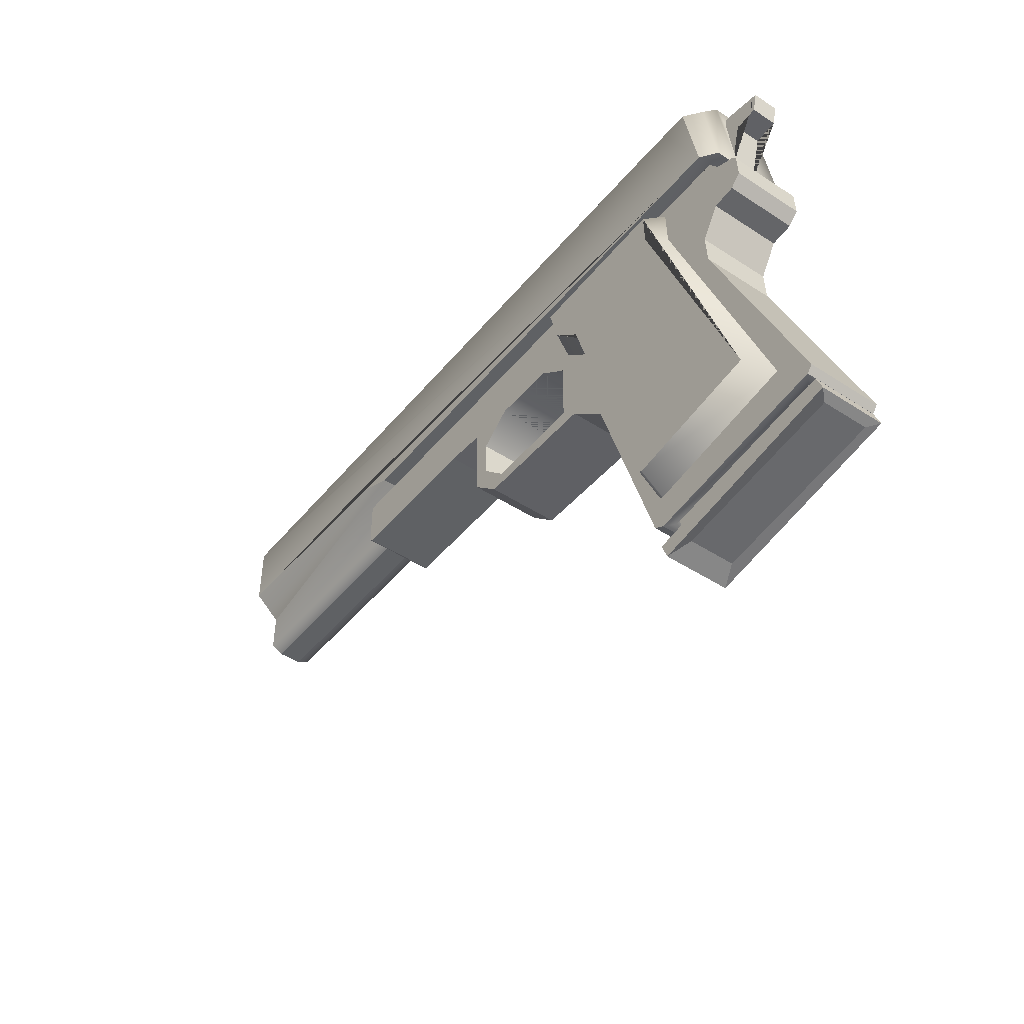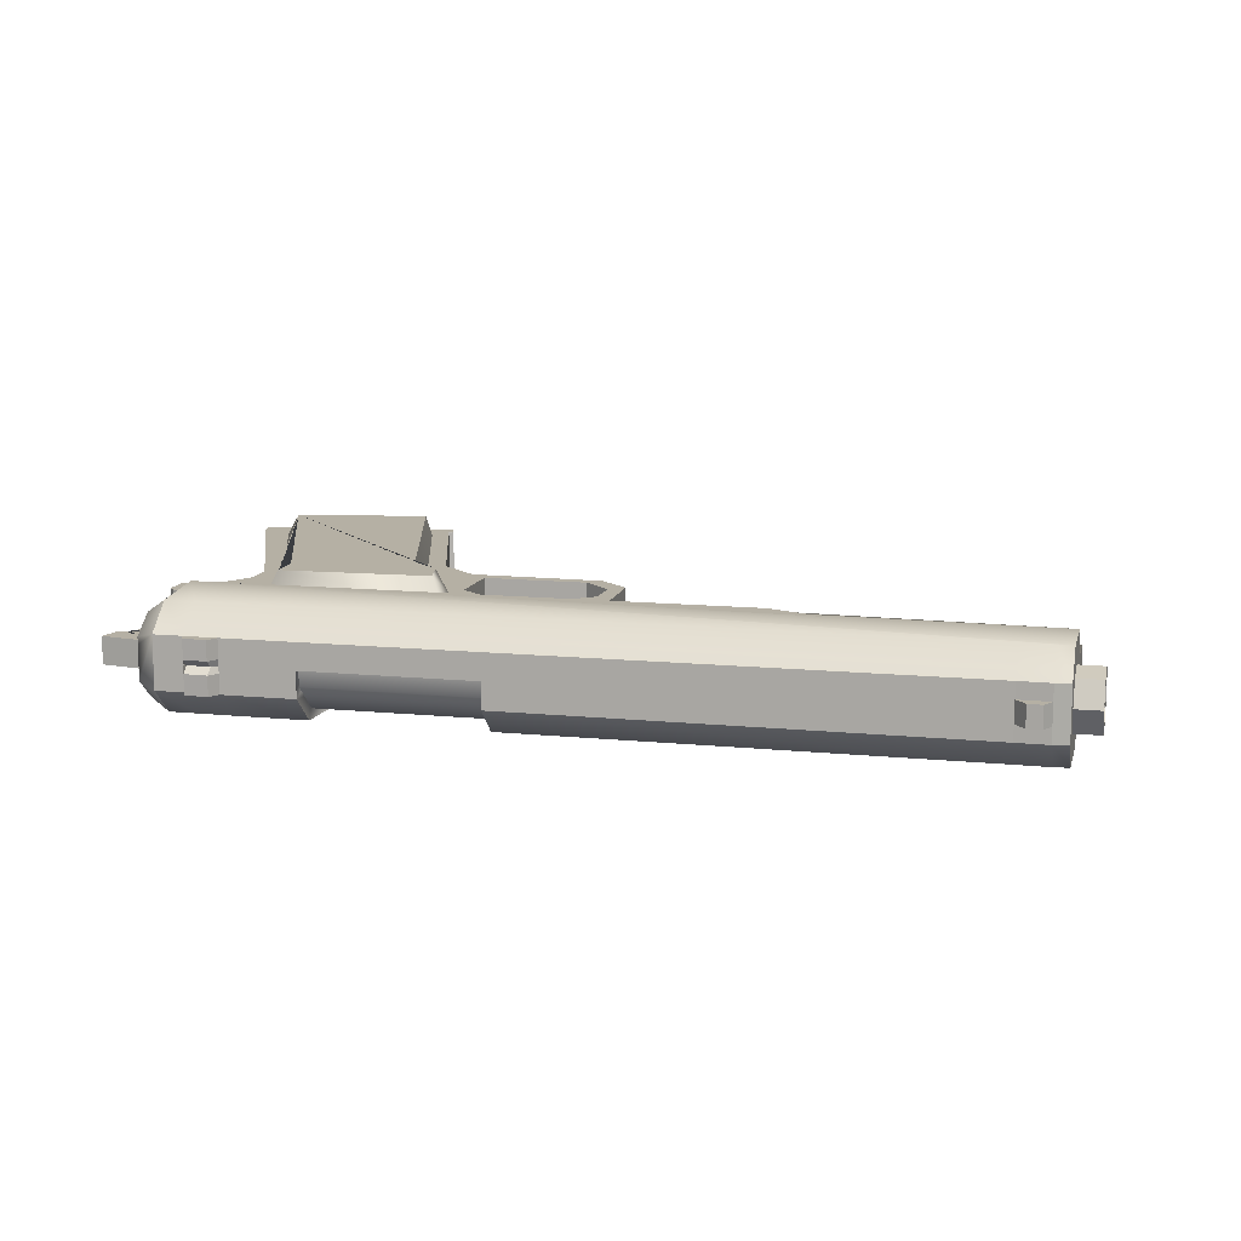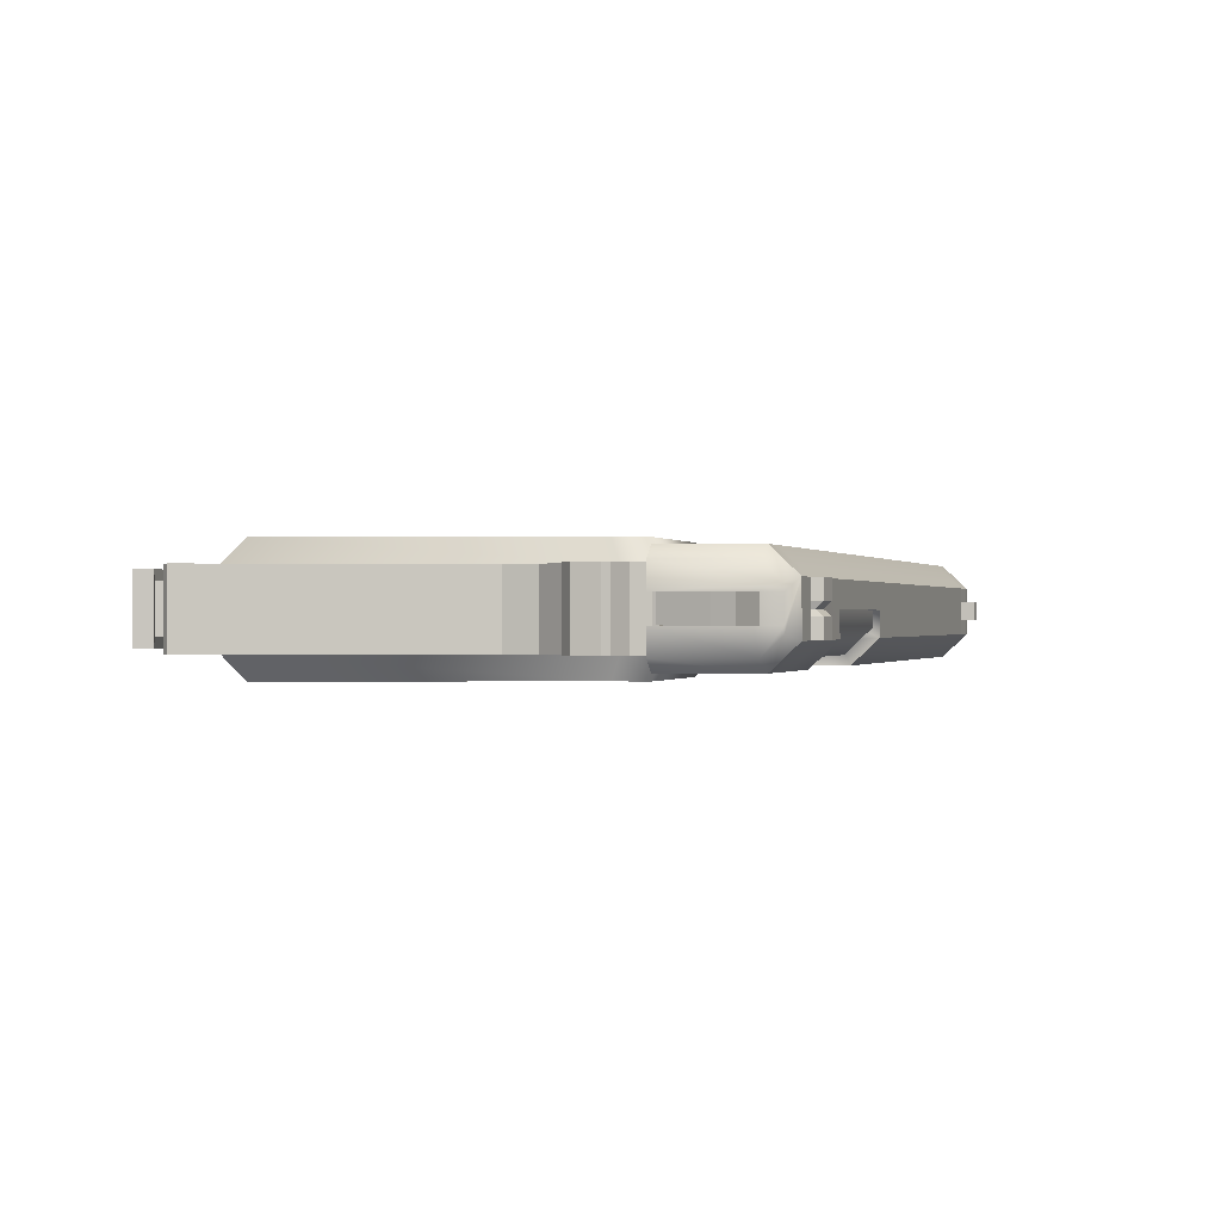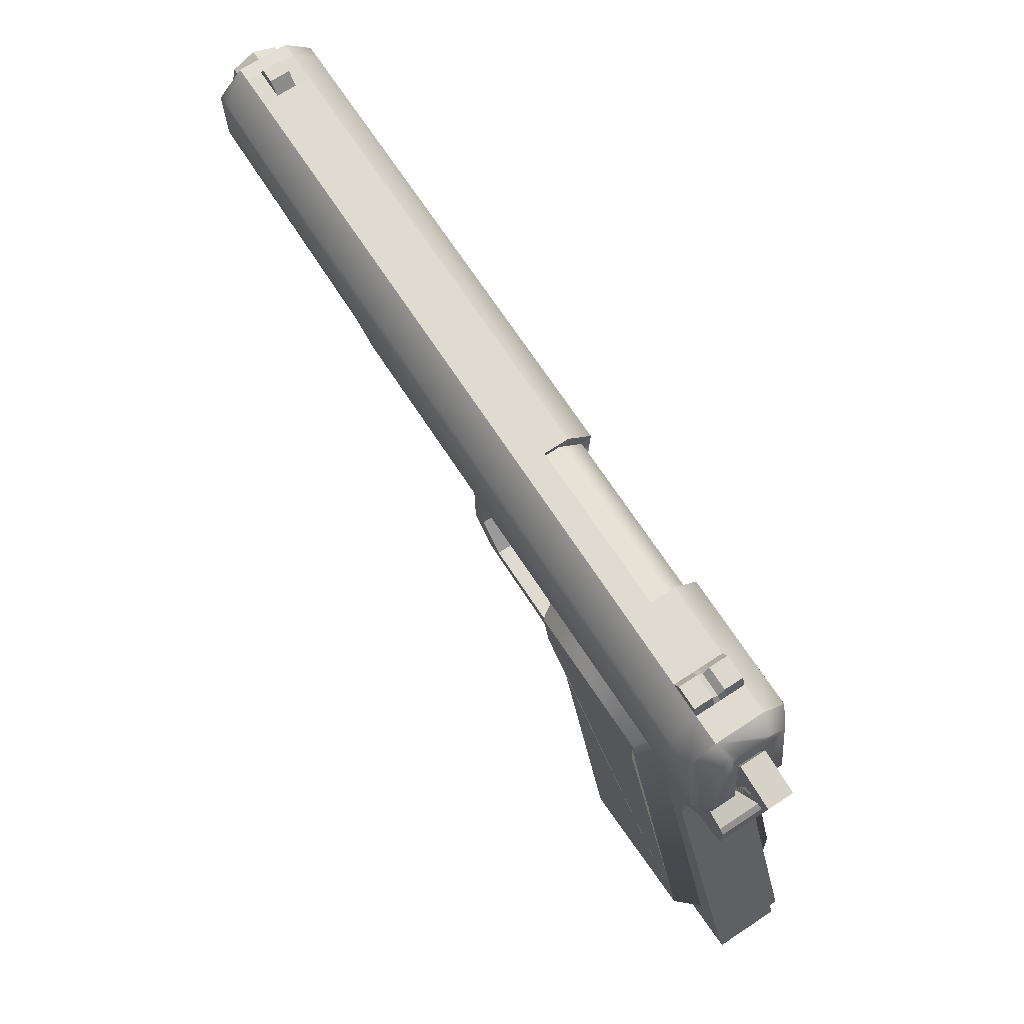
<metadata>
{"format":"obj","ext":"obj","renderer":"f3d","projection":"perspective","resolution":1024,"background":"white","views":[{"elev":-45.7,"azim":53.1,"up":"+Y"},{"elev":11.6,"azim":-166.1,"up":"+Z"},{"elev":-0.2,"azim":108.6,"up":"+Z"},{"elev":70.1,"azim":56.7,"up":"+Y"}]}
</metadata>
<code>
o ShellRelease
v 0.07421 2.169 -0.4773
v 2.043 2.171 -0.4773
v 2.043 2.492 -0.1765
v 0.07421 2.49 -0.1765
v 2.046 2.492 0.1227
v 0.07575 2.49 0.1227
v 0.05822 1.632 -0.4773
v 2.027 1.633 -0.4773
v 0.07425 2.024 -0.3781
v 2.043 2.026 -0.3781
v 2.043 2.319 -0.1041
v 0.07428 2.317 -0.1041
v 2.046 2.386 0.1227
v 0.07575 2.384 0.1227
v 0.05822 1.526 -0.3781
v 2.027 1.527 -0.3781
g ShellRelease_ShellRelease_auv
f 1 9 12 4
f 3 11 10 2
f 6 14 13 5
f 8 16 15 7
f 2 10 16 8
f 4 12 14 6
f 5 13 11 3
f 7 15 9 1
f 1 4 3 2
f 2 8 7 1
f 4 6 5 3
f 9 15 16 10
f 10 11 12 9
f 11 13 14 12
o Hammer
v 3.896 1.243 -0.1464
v 3.896 1.243 0.1633
v 4.408 2.142 -0.1464
v 4.408 2.142 0.1633
v 3.68 1.273 -0.1464
v 3.68 1.273 0.1633
v 3.906 2.238 -0.1464
v 3.906 2.238 0.1633
v 4.063 1.873 0.1633
v 4.063 1.873 -0.1464
v 4.352 1.901 -0.1464
v 4.352 1.901 0.1633
g Hammer_Hammer_auv
f 21 22 24 23
f 27 28 25 26
f 26 25 18 17
f 28 27 19 20
f 17 21 23 19 27 26
f 20 24 22 18 25 28
f 18 22 21 17
f 19 23 24 20
o Magazine
v 2.793 -4.025 0.2766
v 4.782 -3.737 0.2766
v 4.782 -3.737 -0.2597
v 2.793 -4.025 -0.2597
v 1.542 -0.6524 0.2766
v 3.532 -0.3648 0.2766
v 3.532 -0.3648 -0.2597
v 1.542 -0.6524 -0.2597
v 2.721 -3.833 -0.2597
v 4.711 -3.545 -0.2597
v 4.711 -3.545 0.2766
v 2.721 -3.833 0.2766
v 2.548 -4.115 0.3927
v 4.891 -3.697 0.3927
v 4.891 -3.697 -0.3758
v 2.548 -4.115 -0.3758
v 2.477 -3.923 -0.3758
v 4.82 -3.505 -0.3758
v 4.82 -3.505 0.3927
v 2.477 -3.923 0.3927
g Magazine_Magazine_auv
f 30 42 41 29
f 32 44 43 31
f 34 39 38 35
f 36 37 40 33
f 38 46 45 37
f 40 48 47 39
f 42 43 46 47
f 48 45 44 41
f 29 32 31 30
f 33 40 39 34
f 35 38 37 36
f 37 45 48 40
f 39 47 46 38
f 41 42 47 48
f 43 44 45 46
f 29 41 44 32
f 31 43 42 30
f 34 35 36 33
o Frame
v 0.2588 0.4545 0.4428
v -0.1245 0.4566 0.4428
v 0.6421 0.4525 0.4428
v 0.2588 0.4545 -0.426
v -0.1245 0.4566 -0.426
v 0.6421 0.4525 -0.426
v 2.575 -3.739 0.4429
v 4.774 -3.421 0.4429
v 4.839 -3.343 0.4429
v 3.62 -0.3997 0.4429
v 3.601 -0.02603 0.4429
v 3.83 0.3509 0.4429
v 4.105 0.3836 0.4429
v 4.24 0.518 0.4429
v 4.227 0.8195 0.4429
v 4.164 0.8916 0.4429
v 3.932 0.99 0.4429
v 3.807 1.177 0.4429
v 3.803 1.433 0.4429
v -0.3763 1.431 0.4429
v -3.073 1.174 0.4429
v -3.077 0.5699 0.4429
v -3.035 0.532 0.4429
v -1.203 0.5304 0.4429
v -0.694 0.4811 0.4429
v -0.6798 -0.4321 0.4429
v -0.3289 -0.764 0.4429
v 1.225 -0.802 0.4429
v 1.688 -1.233 0.4429
v 2.454 -3.667 0.4429
v -0.5078 -0.2917 0.4428
v 1.025 0.1446 0.4428
v 1.025 -0.6179 0.4428
v -0.1816 -0.6179 0.4428
v 0.6421 0.4525 0.4428
v -0.3811 1.174 0.4429
v -0.5078 0.1528 0.4428
v -0.1245 0.4566 0.4428
v 2.575 -3.739 -0.4259
v 4.774 -3.421 -0.4259
v 4.839 -3.343 -0.4259
v 3.62 -0.3997 -0.4259
v 3.601 -0.02604 -0.4259
v 3.83 0.3509 -0.4259
v 4.105 0.3836 -0.4259
v 4.24 0.518 -0.4259
v 4.227 0.8195 -0.4259
v 4.164 0.8916 -0.4259
v 3.932 0.99 -0.4259
v 3.807 1.177 -0.4259
v 3.803 1.433 -0.4259
v -0.3763 1.431 -0.4259
v -3.073 1.174 -0.4259
v -3.077 0.5699 -0.4259
v -3.035 0.532 -0.4259
v -1.203 0.5304 -0.4259
v -0.694 0.4811 -0.4259
v -0.6798 -0.4321 -0.4259
v -0.3289 -0.764 -0.4259
v 1.225 -0.802 -0.4259
v 1.688 -1.233 -0.4259
v 2.454 -3.667 -0.4259
v -0.5078 -0.2917 -0.426
v 1.025 0.1446 -0.426
v 1.025 -0.6179 -0.426
v -0.1816 -0.6179 -0.426
v 0.6421 0.4525 -0.426
v -0.3811 1.174 -0.4259
v -0.5078 0.1528 -0.426
v -0.1245 0.4566 -0.426
v 4.393 -3.023 0.4429
v 2.602 -3.336 0.4429
v 2.559 -3.311 0.4429
v 1.536 -0.04096 0.4429
v 1.143 0.3251 0.4429
v 1.003 0.9872 0.4428
v 3.004 1.055 0.4429
v 3.017 0.601 0.4429
v 2.602 -3.336 -0.4259
v 4.393 -3.023 -0.4259
v 3.017 0.601 -0.4259
v 3.004 1.055 -0.4259
v 1.003 0.9872 -0.426
v 1.143 0.325 -0.4259
v 1.536 -0.04098 -0.4259
v 2.559 -3.311 -0.4259
v 2.606 -3.123 -0.6983
v 4.179 -2.848 -0.6983
v 2.926 0.4796 -0.6983
v 2.914 0.8786 -0.6983
v 1.158 0.8187 -0.6984
v 1.28 0.3627 -0.6983
v 1.625 0.03856 -0.6983
v 2.568 -3.101 -0.6983
v 4.179 -2.848 0.7153
v 2.606 -3.123 0.7153
v 2.568 -3.101 0.7153
v 1.625 0.03858 0.7153
v 1.28 0.3599 0.7153
v 1.158 0.8187 0.7152
v 2.914 0.8786 0.7153
v 2.926 0.4796 0.7153
v 2.674 -3.725 0.343
v 4.675 -3.436 0.343
v 4.675 -3.436 -0.326
v 2.674 -3.725 -0.326
v 1.587 -0.7912 0.3429
v 3.589 -0.5019 0.3429
v 3.589 -0.5019 -0.326
v 1.587 -0.7912 -0.326
v 1.675 -0.7785 0.2546
v 3.501 -0.5145 0.2546
v 3.501 -0.5145 -0.2377
v 1.675 -0.7785 -0.2377
v 2.107 1.432 -0.4259
v 1.319 1.432 -0.4259
v 2.107 1.432 0.4429
v 1.319 1.432 0.4429
v 2.107 1.432 -0.3377
v 2.107 1.432 0.3547
v 1.319 1.432 -0.3377
v 1.319 1.432 0.3547
v 1.319 1.693 0.3547
v 2.107 1.693 0.3547
v 2.107 1.693 -0.3377
v 1.319 1.693 -0.3377
v -5.998 2.271 -0.004171
v -5.998 2.14 0.269
v -5.998 1.844 0.3365
v -5.998 1.607 0.1474
v -5.998 1.607 -0.1558
v -5.998 1.844 -0.3448
v -5.998 2.14 -0.2774
v 2.78 2.271 -0.004171
v 2.78 2.14 0.269
v 2.78 1.844 0.3365
v 2.78 1.607 0.1474
v 2.78 1.607 -0.1558
v 2.78 1.844 -0.3448
v 2.78 2.14 -0.2774
v -5.998 2.082 0.1964
v -5.998 2.178 -0.004171
v -5.998 2.082 -0.2047
v -5.998 1.865 -0.2542
v -5.998 1.691 -0.1155
v -5.998 1.691 0.1071
v -5.998 1.865 0.2459
v -4.787 2.082 0.1964
v -4.787 2.178 -0.004171
v -4.787 2.082 -0.2047
v -4.787 1.865 -0.2542
v -4.787 1.691 -0.1155
v -4.787 1.691 0.1071
v -4.787 1.865 0.2459
g Frame_Frame_auv
f 49 52 54 51
f 50 53 52 49
f 56 57 55
f 57 89 90 58
f 60 92 93 61
f 63 64 61
f 64 96 97 65
f 65 66 60
f 66 98 99 67
f 68 100 116 84
f 69 101 102 70
f 71 72 69
f 72 73 84
f 74 106 107 75
f 76 81 75
f 76 108 109 77
f 78 110 87 55
f 79 85 73
f 82 114 111 79
f 85 86 84
f 86 83 68
f 87 89 88
f 91 98 92
f 93 95 94
f 101 104 103
f 105 111 106
f 107 114 113
f 108 113 112
f 112 115 100
f 116 105 104
f 116 118 117
f 135 142 141 140 139 138 137 136
f 143 150 149 148 147 146 145 144
f 172 173 174 171
f 176 183 182 175
f 176 189 195 177
f 178 185 184 177
f 178 194 193 179
f 181 188 187 180
f 191 198 197 190
f 193 200 199 192
f 195 202 201 194
f 56 88 89 57
f 58 90 91 59
f 60 66 59
f 61 93 94 62
f 64 65 60
f 65 97 98 66
f 68 83 80
f 69 72 84
f 70 71 69
f 71 103 104 72
f 73 85 84
f 74 79 73
f 77 109 110 78
f 79 111 117 85
f 80 81 76
f 81 82 75
f 84 86 68
f 92 97 96
f 93 96 95
f 100 118 116
f 101 103 102
f 107 113 108
f 111 114 107
f 116 104 101
f 116 117 105
f 119 143 144 120
f 120 144 145 121
f 121 145 146 122
f 122 146 147 123
f 123 147 148 124
f 124 148 149 125
f 125 149 150 126
f 126 150 143 119
f 127 135 136 128
f 128 136 137 129
f 129 137 138 130
f 130 138 139 131
f 131 139 140 132
f 132 140 141 133
f 133 141 142 134
f 134 142 135 127
f 168 172 171 170
f 169 174 173 167
f 175 190 189 176
f 177 195 194 178
f 179 193 192 180
f 183 184 185 186 187 188 182
f 189 196 202 195
f 192 199 198 191
f 194 201 200 193
f 55 120 121 78
f 55 151 152 56
f 56 152 153 88
f 57 119 120 55
f 58 126 119 57
f 59 91 92 60
f 59 125 126 58
f 61 64 60
f 62 63 61
f 63 95 96 64
f 66 67 165 166 68 80 124 125 59
f 70 102 103 71
f 72 104 105 73
f 75 82 79
f 75 107 108 76
f 76 123 124 80
f 77 122 123 76
f 78 121 122 77
f 81 113 114 82
f 83 115 112 80
f 84 116 101 69
f 86 118 115 83
f 87 127 128 89
f 87 154 151 55
f 88 153 154 87
f 89 128 129 90
f 90 129 130 91
f 91 130 131 112 100 164 163 99 98
f 92 96 93
f 92 98 97
f 105 117 111
f 106 111 107
f 108 132 133 109
f 109 133 134 110
f 110 134 127 87
f 112 131 132 108
f 117 118 86 85
f 151 155 156 152
f 152 156 157 153
f 153 157 158 154
f 154 158 155 151
f 155 159 160 156
f 156 160 161 157
f 157 161 162 158
f 158 162 159 155
f 159 162 161 160
f 167 173 172 168
f 170 171 174 169
f 175 182 188 181
f 177 184 183 176
f 180 187 186 179
f 180 192 191 181
f 197 198 199 200 201 202 196
f 62 94 95 63
f 73 105 106 74
f 75 79 74
f 80 112 113 81
f 99 163 167 168 165 67
f 100 115 118
f 165 168 170 166
f 166 170 169 164 100 68
f 169 167 163 164
f 179 186 185 178
f 181 191 190 175
f 190 197 196 189
o Slide
v -5.18 2.562 0.3076
v 2.89 2.567 0.3076
v 3.281 2.561 0.3076
v 3.621 2.561 0.3076
v -5.537 2.567 0.3076
v -5.708 2.553 0.3076
v -5.722 0.6127 0.1508
v -2.561 0.6176 0.1508
v -2.552 1.17 0.3076
v -5.18 2.562 -0.2907
v 2.89 2.567 -0.2907
v 3.281 2.561 -0.2907
v 3.621 2.561 -0.2907
v -5.537 2.567 -0.2907
v -5.708 2.553 -0.2907
v -5.722 0.6127 -0.134
v -2.561 0.6176 -0.134
v -2.552 1.17 -0.2907
v -2.552 1.17 -0.5915
v -2.562 0.6957 -0.2772
v -5.722 0.6908 -0.2772
v -5.708 2.231 -0.5915
v -5.537 2.246 -0.5915
v -5.18 2.241 -0.5915
v 2.89 2.246 -0.5915
v 3.281 2.24 -0.5915
v 3.621 2.24 -0.5915
v 3.815 1.168 -0.5915
v -2.552 1.17 0.6084
v 3.815 1.168 0.6084
v 3.621 2.24 0.6084
v 3.281 2.24 0.6084
v 2.89 2.246 0.6084
v -5.18 2.241 0.6084
v -5.537 2.246 0.6084
v -5.708 2.231 0.6084
v -5.722 0.6908 0.294
v -2.562 0.6957 0.294
v -5.537 2.567 0.1281
v -5.537 2.567 -0.1113
v -5.18 2.562 0.1281
v -5.18 2.562 -0.1113
v -5.297 2.709 0.1281
v -5.297 2.709 -0.1113
v -5.458 2.714 0.1281
v -5.458 2.714 -0.1113
v 3.232 2.678 0.3076
v 2.96 2.694 0.3076
v 3.232 2.678 -0.2907
v 2.96 2.694 -0.2907
v 3.232 2.678 -0.06568
v 3.232 2.678 0.08251
v 2.96 2.694 -0.06568
v 2.96 2.694 0.08251
v 3.281 2.561 0.08251
v 3.281 2.561 -0.06568
v 2.89 2.567 -0.06568
v 2.89 2.567 0.08251
v 2.89 2.567 0.008419
v 3.281 2.561 0.008419
v 2.96 2.61 0.008419
v 3.232 2.594 0.008419
v -5.715 1.461 -0.5915
v -5.715 1.461 0.6084
v -5.715 1.465 0.3076
v -5.715 1.465 -0.2907
v -3.231 1.464 0.6084
v -3.231 1.464 -0.5915
v -5.719 1.174 0.294
v -5.719 1.174 -0.2772
v -5.719 1.176 0.1508
v -5.719 1.176 -0.134
v -5.717 1.318 -0.4343
v -5.717 1.318 0.4512
v -2.891 1.317 0.6084
v -2.891 1.317 -0.5915
v -2.553 1.166 -0.3252
v -5.716 1.166 0.2954
v -2.553 1.166 0.3421
v -5.716 1.166 -0.2785
v 3.994 1.176 -0.4514
v 3.828 2.214 -0.4513
v 3.841 2.451 -0.2306
v 3.841 2.451 0.2474
v 3.828 2.214 0.4681
v 3.994 1.176 0.4682
v 3.994 1.176 -0.1464
v 3.994 1.176 0.1633
v 3.841 2.451 -0.1464
v 3.841 2.451 0.1633
v 3.876 2.161 -0.1464
v 3.876 2.161 0.1633
v 3.038 1.168 -0.1552
v 3.038 1.168 0.172
v 2.963 2.149 0.1676
v 2.963 2.149 -0.1508
v 0.04222 1.169 -0.5915
v 2.011 1.168 -0.5915
v 0.07421 2.243 -0.5915
v 2.043 2.245 -0.5915
v 2.043 2.566 -0.2907
v 0.07421 2.564 -0.2907
v 0.07729 2.564 0.3076
v 2.049 2.566 0.3076
v 2.046 2.566 0.008419
v 0.07575 2.564 0.008419
v 0.05822 1.706 -0.5915
v 2.027 1.707 -0.5915
v 0.07432 2.137 -0.3238
v 2.043 2.139 -0.3238
v 2.043 2.299 -0.1748
v 0.07449 2.296 -0.1748
v 0.07602 2.296 0.008208
v 2.046 2.298 0.008208
v 2.027 1.707 -0.3238
v 0.05822 1.706 -0.3238
g Slide_Slide_auv
f 203 243 241 207
f 206 286 292 291 285 215
f 210 240 239 209
f 215 285 284 229
f 216 242 244 212
f 218 223 222 219
f 221 272 275 278
f 222 223 282 279
f 229 284 283 230
f 231 280 281
f 232 288 287 233
f 233 287 286 206
f 239 240 281 280
f 247 245 246 248
f 250 256 260 204
f 251 253 258 214
f 254 257 262 264
f 255 259 261 263
f 265 270 278 275
f 266 276 277 269
f 271 280 231
f 272 221 282
f 277 276 271 231
f 279 282 221
f 284 285 291 293 289 283
f 286 287 288 290 294 292
f 294 293 291 292
f 301 311 318 309
f 302 310 317 312
f 303 313 316 307
f 304 308 315 314
f 304 314 311 301
f 307 316 315 308
f 309 318 317 310
f 311 314 313 312
f 312 313 303 302
f 312 317 318 311
f 314 315 316 313
f 207 241 242 216 217 208
f 209 218 219 210
f 213 259 255 252
f 241 243 245 247
f 244 242 248 246
f 253 264 262 258
f 256 263 261 260
f 257 254 249 205
f 206 215 214 258 262 257 205
f 208 217 268 267
f 209 273 274 218
f 210 219 220 211
f 211 231 281 240 210
f 217 224 265 268
f 218 274 272 282 223
f 219 222 279 221 220
f 245 243 244 246
f 248 242 241 247
f 252 251 214 213
f 254 256 250 249
f 263 264 253 255
f 267 266 238 208
f 267 268 274 273
f 273 271 276 266 267
f 275 272 274 268 265
f 280 271 273 209 239
f 204 205 249 250
f 212 226 225 216
f 214 228 227 213
f 215 229 228 214
f 216 225 224 217
f 220 230 295 296 232 211
f 221 299 300 230 220
f 224 225 226 301 309 299 221 278 270 265
f 227 228 229 230 300 310 302
f 231 211 232
f 232 296 290 288
f 255 253 251 252
f 264 263 256 254
f 283 289 295 230
f 290 296 297 294
f 293 298 295 289
f 294 297 298 293
f 295 298 297 296
f 302 303 213 227
f 304 301 226 212
f 309 310 300 299
f 203 236 235 204 306 305
f 204 235 234 205
f 205 234 233 206
f 207 237 236 203
f 208 238 237 207
f 232 233 234 235 236 237 238 266 269 277 231
f 260 261 259 213 303 307 306 204
f 305 308 304 212 244 243 203
f 306 307 308 305

</code>
